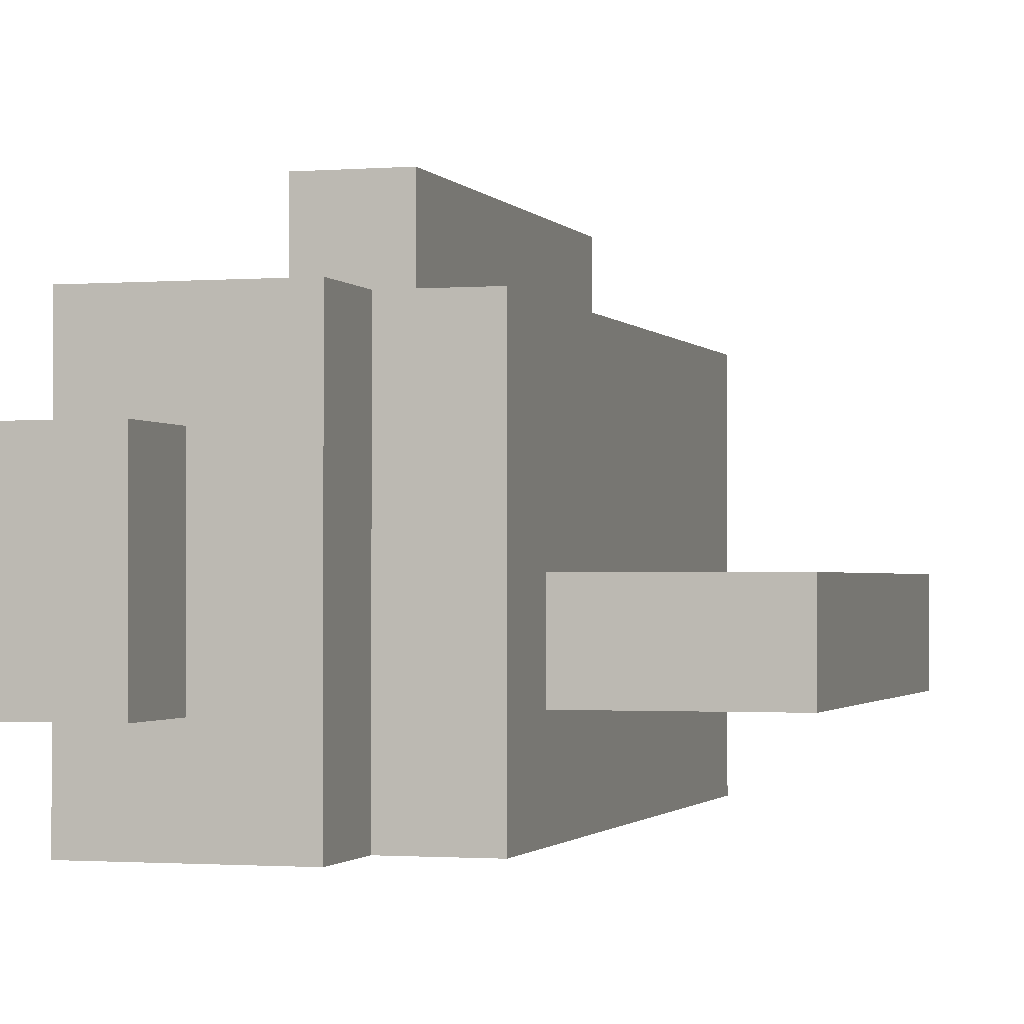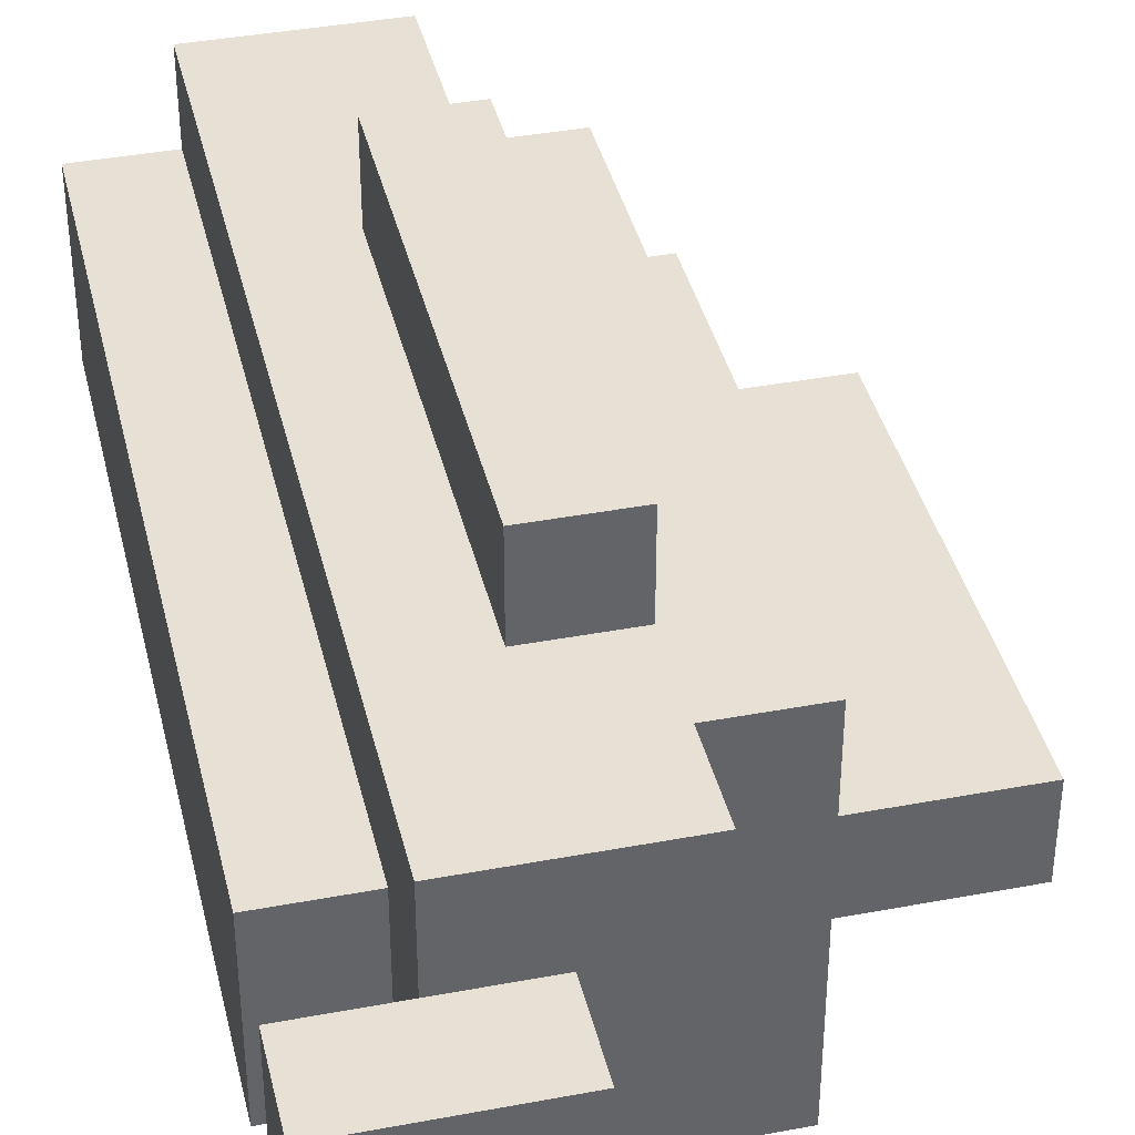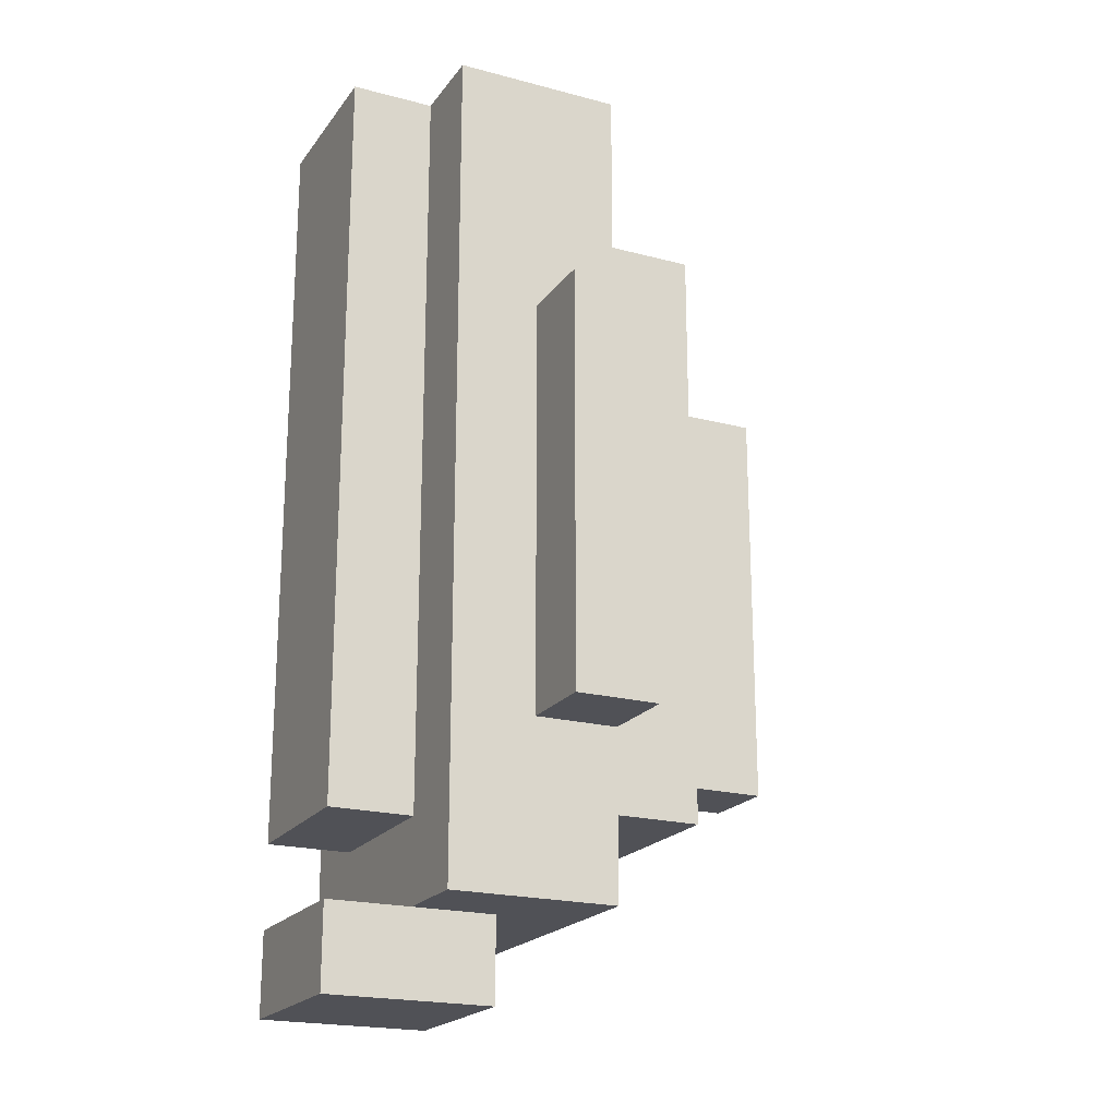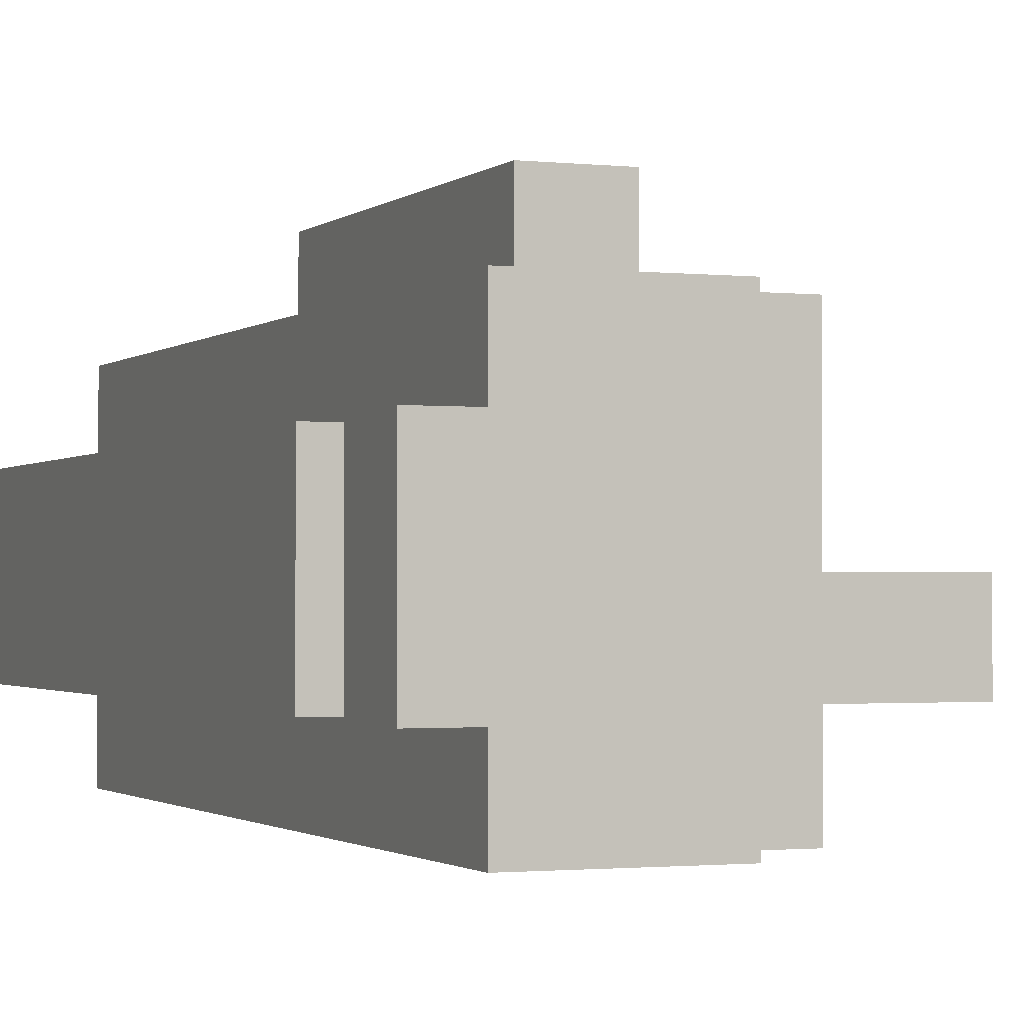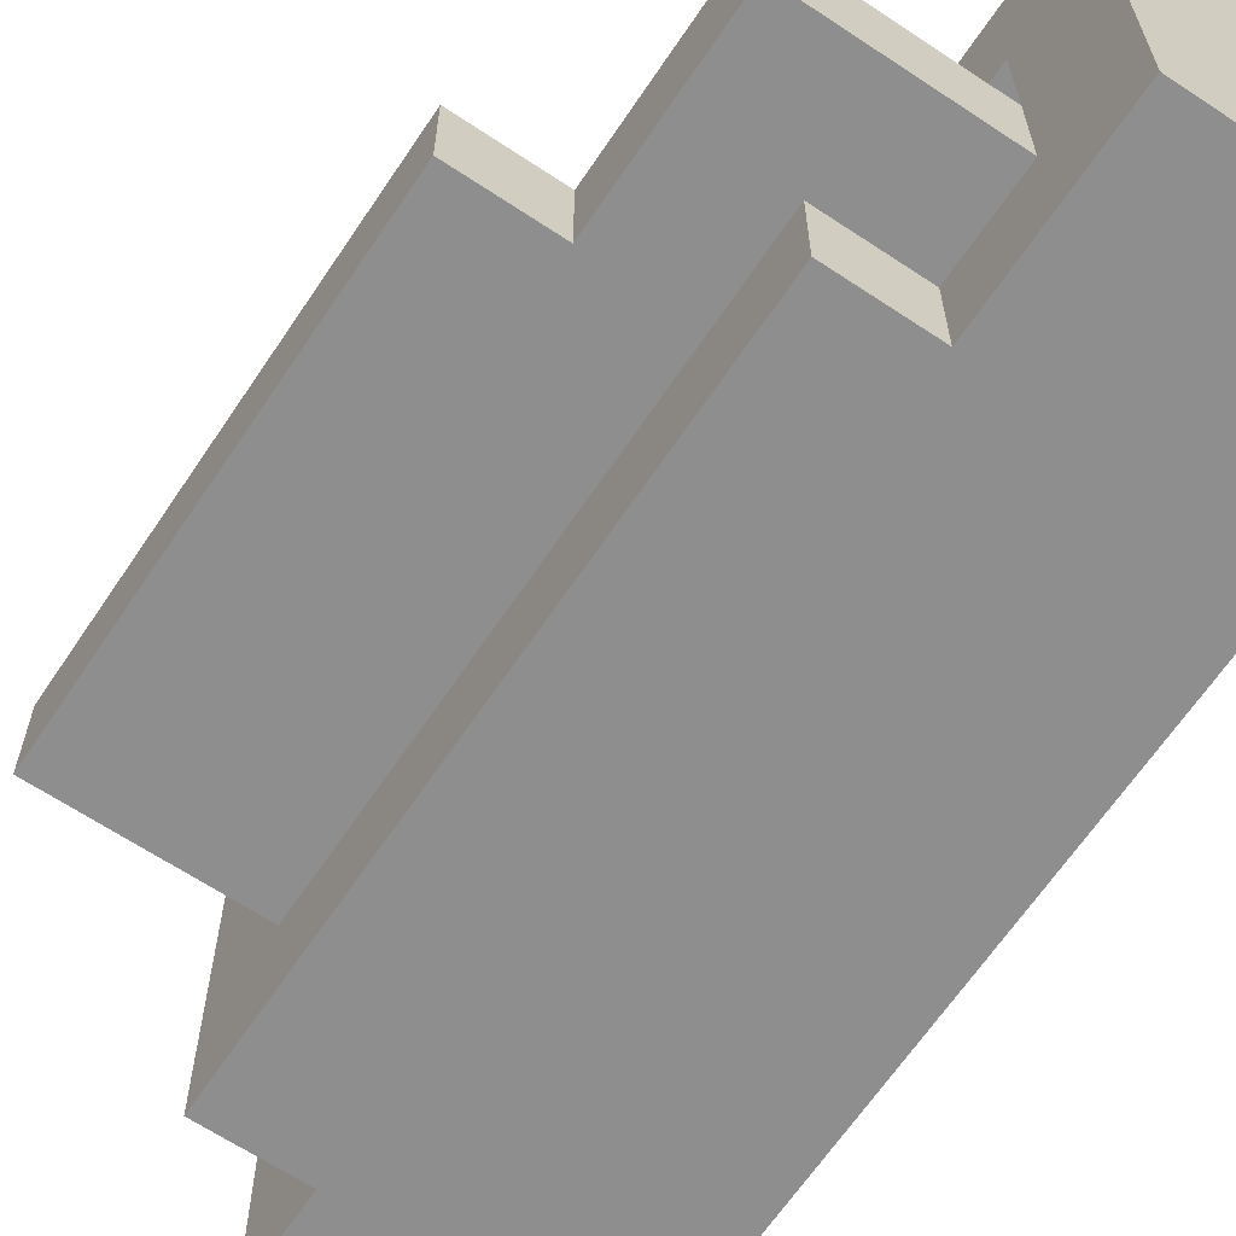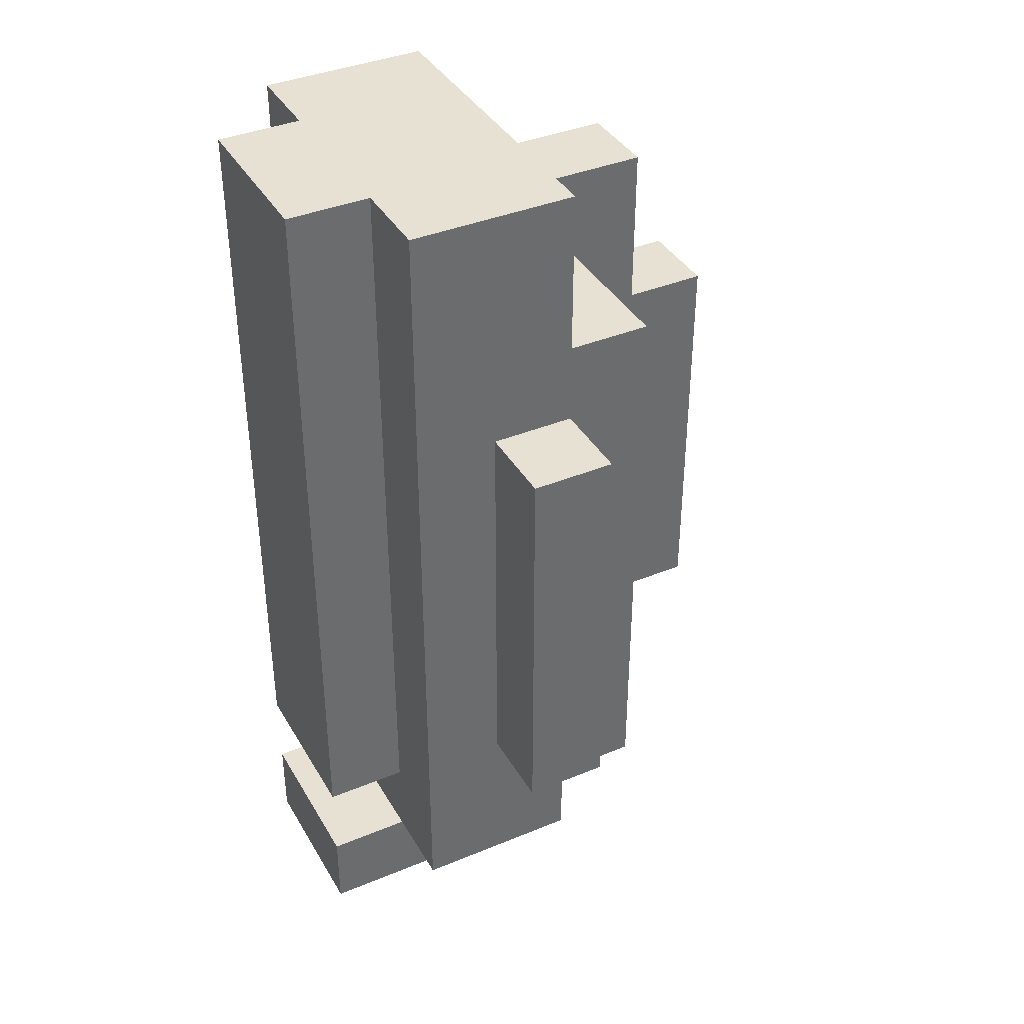
<metadata>
{"format":"obj","ext":"obj","renderer":"f3d","projection":"perspective","resolution":1024,"background":"white","views":[{"elev":-1.3,"azim":16.5,"up":"+Z"},{"elev":39.1,"azim":-13.2,"up":"+Z"},{"elev":-20.5,"azim":-25.7,"up":"+Y"},{"elev":-1.5,"azim":-22.1,"up":"+Z"},{"elev":-65.0,"azim":146.2,"up":"+Z"},{"elev":38.9,"azim":-27.4,"up":"+Y"}]}
</metadata>
<code>
o
v -0.3 -0.55 0.05
v -0.3 -0.55 -0.15
v -0.3 -0.45 0.05
v -0.3 -0.45 -0.15
v -0.3 -0.35 0.05
v -0.3 -0.35 -0.15
v -0.3 0.55 0.05
v -0.3 0.55 -0.15
v -0.2 -0.45 0.15
v -0.2 -0.45 0.05
v -0.2 -0.45 -0.15
v -0.2 -0.45 -0.25
v -0.2 -0.35 0.05
v -0.2 -0.35 -0.15
v -0.2 0.55 0.15
v -0.2 0.55 0.05
v -0.2 0.55 -0.15
v -0.2 0.55 -0.25
v -0.1 -0.25 0.25
v -0.1 -0.25 0.15
v -0.1 0.25 0.25
v -0.1 0.25 0.15
v -0.1 -0.55 0.05
v -0.1 -0.55 -0.15
v -0.1 -0.45 0.05
v -0.1 -0.45 -0.15
v -0.1 0.35 0.05
v -0.1 0.35 -0.05
v -0.1 0.45 0.05
v -0.1 0.45 -0.05
v 0 -0.45 0.15
v 0 -0.45 -0.25
v 0 -0.35 0.15
v 0 -0.35 -0.25
v 0 -0.25 0.25
v 0 -0.25 0.15
v 0 -0.15 0.15
v 0 -0.05 0.15
v 0 0.05 0.15
v 0 0.15 0.15
v 0 0.25 0.25
v 0 0.25 0.15
v 0 0.35 0.15
v 0 0.35 0.05
v 0 0.35 -0.15
v 0 0.35 -0.25
v 0 0.45 0.05
v 0 0.45 -0.05
v 0 0.45 -0.15
v 0 0.55 0.15
v 0 0.55 -0.25
v 0.1 -0.35 0.15
v 0.1 -0.35 -0.25
v 0.1 -0.25 0.15
v 0.1 -0.25 0.05
v 0.1 -0.25 -0.05
v 0.1 -0.25 -0.15
v 0.1 -0.15 0.15
v 0.1 -0.15 0.05
v 0.1 -0.05 0.15
v 0.1 -0.05 0.05
v 0.1 0.05 0.15
v 0.1 0.05 0.05
v 0.1 0.15 0.15
v 0.1 0.15 0.05
v 0.1 0.25 0.15
v 0.1 0.25 0.05
v 0.1 0.25 -0.05
v 0.1 0.25 -0.15
v 0.1 0.35 0.15
v 0.1 0.35 -0.05
v 0.1 0.35 -0.15
v 0.1 0.35 -0.25
v 0.2 0.25 -0.05
v 0.2 0.25 -0.15
v 0.2 0.45 -0.05
v 0.2 0.45 -0.15
v 0.3 -0.25 -0.05
v 0.3 -0.25 -0.15
v 0.3 0.25 -0.05
v 0.3 0.25 -0.15
v -0.1 -0.25 0.25
v -0.1 0.25 0.25
v 0 -0.25 0.25
v 0 0.25 0.25
v -0.2 -0.45 0.15
v -0.2 0.55 0.15
v -0.1 -0.25 0.15
v -0.1 0.25 0.15
v 0 -0.45 0.15
v 0 -0.35 0.15
v 0 -0.25 0.15
v 0 -0.15 0.15
v 0 -0.05 0.15
v 0 0.05 0.15
v 0 0.15 0.15
v 0 0.25 0.15
v 0 0.35 0.15
v 0 0.55 0.15
v 0.1 -0.35 0.15
v 0.1 -0.25 0.15
v 0.1 -0.15 0.15
v 0.1 -0.05 0.15
v 0.1 0.05 0.15
v 0.1 0.15 0.15
v 0.1 0.25 0.15
v 0.1 0.35 0.15
v -0.3 -0.55 0.05
v -0.3 -0.45 0.05
v -0.3 -0.35 0.05
v -0.3 0.55 0.05
v -0.2 -0.45 0.05
v -0.2 -0.35 0.05
v -0.2 0.55 0.05
v -0.1 -0.55 0.05
v -0.1 -0.45 0.05
v -0.1 0.35 -0.05
v -0.1 0.45 -0.05
v 0 0.45 -0.05
v 0.1 -0.25 -0.05
v 0.1 0.25 -0.05
v 0.1 0.35 -0.05
v 0.2 0.25 -0.05
v 0.2 0.45 -0.05
v 0.3 -0.25 -0.05
v 0.3 0.25 -0.05
v -0.1 0.35 0.05
v -0.1 0.45 0.05
v 0 0.35 0.05
v 0 0.45 0.05
v -0.3 -0.55 -0.15
v -0.3 -0.45 -0.15
v -0.3 -0.35 -0.15
v -0.3 0.55 -0.15
v -0.2 -0.45 -0.15
v -0.2 -0.35 -0.15
v -0.2 0.55 -0.15
v -0.1 -0.55 -0.15
v -0.1 -0.45 -0.15
v 0 0.35 -0.15
v 0 0.45 -0.15
v 0.1 -0.25 -0.15
v 0.1 0.25 -0.15
v 0.1 0.35 -0.15
v 0.2 0.25 -0.15
v 0.2 0.45 -0.15
v 0.3 -0.25 -0.15
v 0.3 0.25 -0.15
v -0.2 -0.45 -0.25
v -0.2 0.55 -0.25
v 0 -0.45 -0.25
v 0 -0.35 -0.25
v 0 0.35 -0.25
v 0 0.55 -0.25
v 0.1 -0.35 -0.25
v 0.1 0.35 -0.25
v -0.3 -0.55 0.05
v -0.1 -0.55 0.05
v -0.3 -0.55 -0.15
v -0.1 -0.55 -0.15
v -0.2 -0.45 0.15
v 0 -0.45 0.15
v -0.2 -0.45 0.05
v -0.1 -0.45 0.05
v -0.2 -0.45 -0.15
v -0.1 -0.45 -0.15
v -0.2 -0.45 -0.25
v 0 -0.45 -0.25
v 0 -0.35 0.15
v 0.1 -0.35 0.15
v -0.3 -0.35 0.05
v -0.2 -0.35 0.05
v -0.3 -0.35 -0.15
v -0.2 -0.35 -0.15
v 0 -0.35 -0.25
v 0.1 -0.35 -0.25
v -0.1 -0.25 0.25
v 0 -0.25 0.25
v -0.1 -0.25 0.15
v 0 -0.25 0.15
v 0.1 -0.25 -0.05
v 0.3 -0.25 -0.05
v 0.1 -0.25 -0.15
v 0.3 -0.25 -0.15
v -0.1 0.45 0.05
v 0 0.45 0.05
v -0.1 0.45 -0.05
v 0 0.45 -0.05
v -0.3 -0.45 0.05
v -0.2 -0.45 0.05
v -0.3 -0.45 -0.15
v -0.2 -0.45 -0.15
v -0.1 0.25 0.25
v 0 0.25 0.25
v -0.1 0.25 0.15
v 0 0.25 0.15
v 0.2 0.25 -0.05
v 0.3 0.25 -0.05
v 0.2 0.25 -0.15
v 0.3 0.25 -0.15
v 0 0.35 0.15
v 0.1 0.35 0.15
v -0.1 0.35 0.05
v 0 0.35 0.05
v -0.1 0.35 -0.05
v 0.1 0.35 -0.05
v 0 0.35 -0.15
v 0.1 0.35 -0.15
v 0 0.35 -0.25
v 0.1 0.35 -0.25
v 0 0.45 -0.05
v 0.2 0.45 -0.05
v 0 0.45 -0.15
v 0.2 0.45 -0.15
v -0.2 0.55 0.15
v 0 0.55 0.15
v -0.3 0.55 0.05
v -0.2 0.55 0.05
v -0.1 0.55 0.05
v -0.3 0.55 -0.15
v -0.2 0.55 -0.15
v -0.1 0.55 -0.15
v -0.2 0.55 -0.25
v 0 0.55 -0.25
f 3 2 1
f 4 2 3
f 7 6 5
f 8 6 7
f 13 10 9
f 13 12 11
f 13 11 10
f 14 12 13
f 15 13 9
f 16 13 15
f 17 12 14
f 18 12 17
f 21 20 19
f 22 20 21
f 23 24 25
f 25 24 26
f 27 28 29
f 29 28 30
f 31 32 33
f 33 32 34
f 35 36 37
f 35 37 38
f 35 38 39
f 35 39 40
f 35 40 41
f 41 40 42
f 43 44 47
f 45 46 49
f 47 48 50
f 48 49 50
f 43 47 50
f 49 46 51
f 50 49 51
f 52 53 54
f 54 53 55
f 55 53 56
f 56 53 57
f 54 55 58
f 55 56 59
f 58 55 59
f 58 59 60
f 59 56 61
f 60 59 61
f 60 61 62
f 61 56 63
f 62 61 63
f 62 63 64
f 63 56 65
f 64 63 65
f 64 65 66
f 65 56 67
f 66 65 67
f 67 56 68
f 57 53 69
f 67 68 70
f 66 67 70
f 70 68 71
f 69 53 72
f 72 53 73
f 74 75 76
f 76 75 77
f 78 79 80
f 80 79 81
f 84 83 82
f 85 83 84
f 88 87 86
f 89 87 88
f 90 88 86
f 91 88 90
f 92 88 91
f 97 87 89
f 98 87 97
f 99 87 98
f 100 92 91
f 101 93 92
f 101 92 100
f 102 94 93
f 102 93 101
f 103 95 94
f 103 94 102
f 104 96 95
f 104 95 103
f 105 97 96
f 105 96 104
f 106 98 97
f 106 97 105
f 107 98 106
f 112 109 108
f 113 111 110
f 114 111 113
f 115 112 108
f 116 112 115
f 119 118 117
f 122 119 117
f 123 121 120
f 123 122 121
f 124 119 122
f 124 122 123
f 125 123 120
f 126 123 125
f 127 128 129
f 129 128 130
f 131 132 135
f 133 134 136
f 136 134 137
f 131 135 138
f 138 135 139
f 140 141 144
f 142 143 145
f 143 144 145
f 144 141 146
f 145 144 146
f 142 145 147
f 147 145 148
f 149 150 151
f 151 150 152
f 152 150 153
f 153 150 154
f 152 153 155
f 155 153 156
f 159 158 157
f 160 158 159
f 163 162 161
f 164 162 163
f 166 162 164
f 167 166 165
f 168 162 166
f 168 166 167
f 173 172 171
f 174 172 173
f 175 170 169
f 176 170 175
f 179 178 177
f 180 178 179
f 183 182 181
f 184 182 183
f 187 186 185
f 188 186 187
f 189 190 191
f 191 190 192
f 193 194 195
f 195 194 196
f 197 198 199
f 199 198 200
f 201 202 204
f 203 204 205
f 204 202 206
f 205 204 206
f 207 208 209
f 209 208 210
f 211 212 213
f 213 212 214
f 215 216 218
f 218 216 219
f 217 218 220
f 218 219 221
f 220 218 221
f 219 216 222
f 221 219 222
f 221 222 223
f 222 216 224
f 223 222 224

</code>
